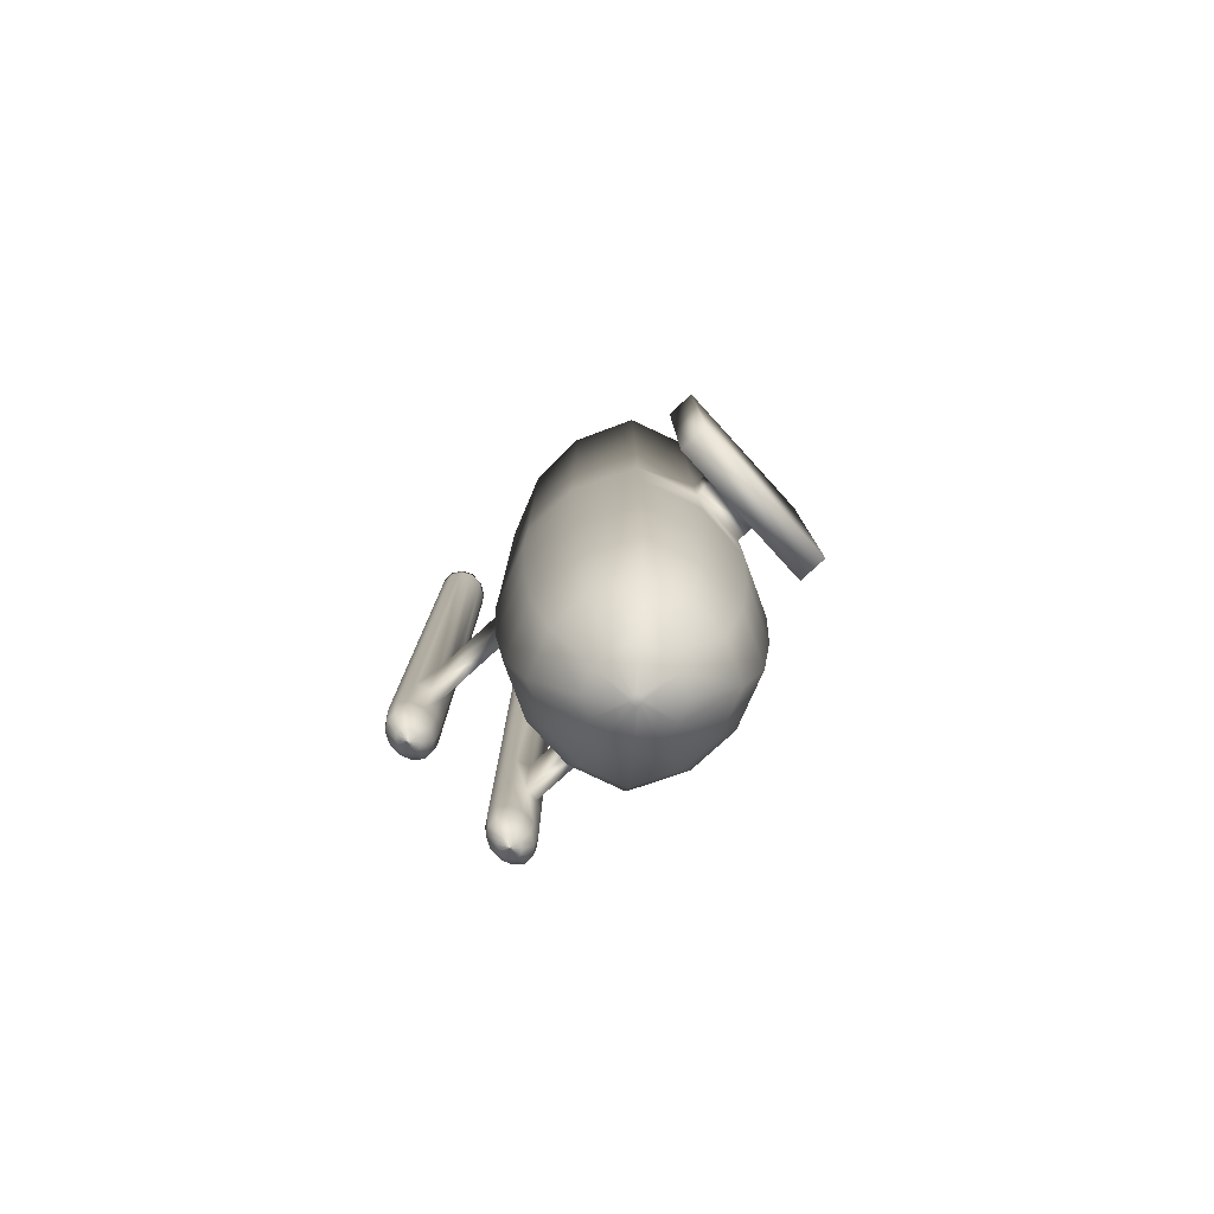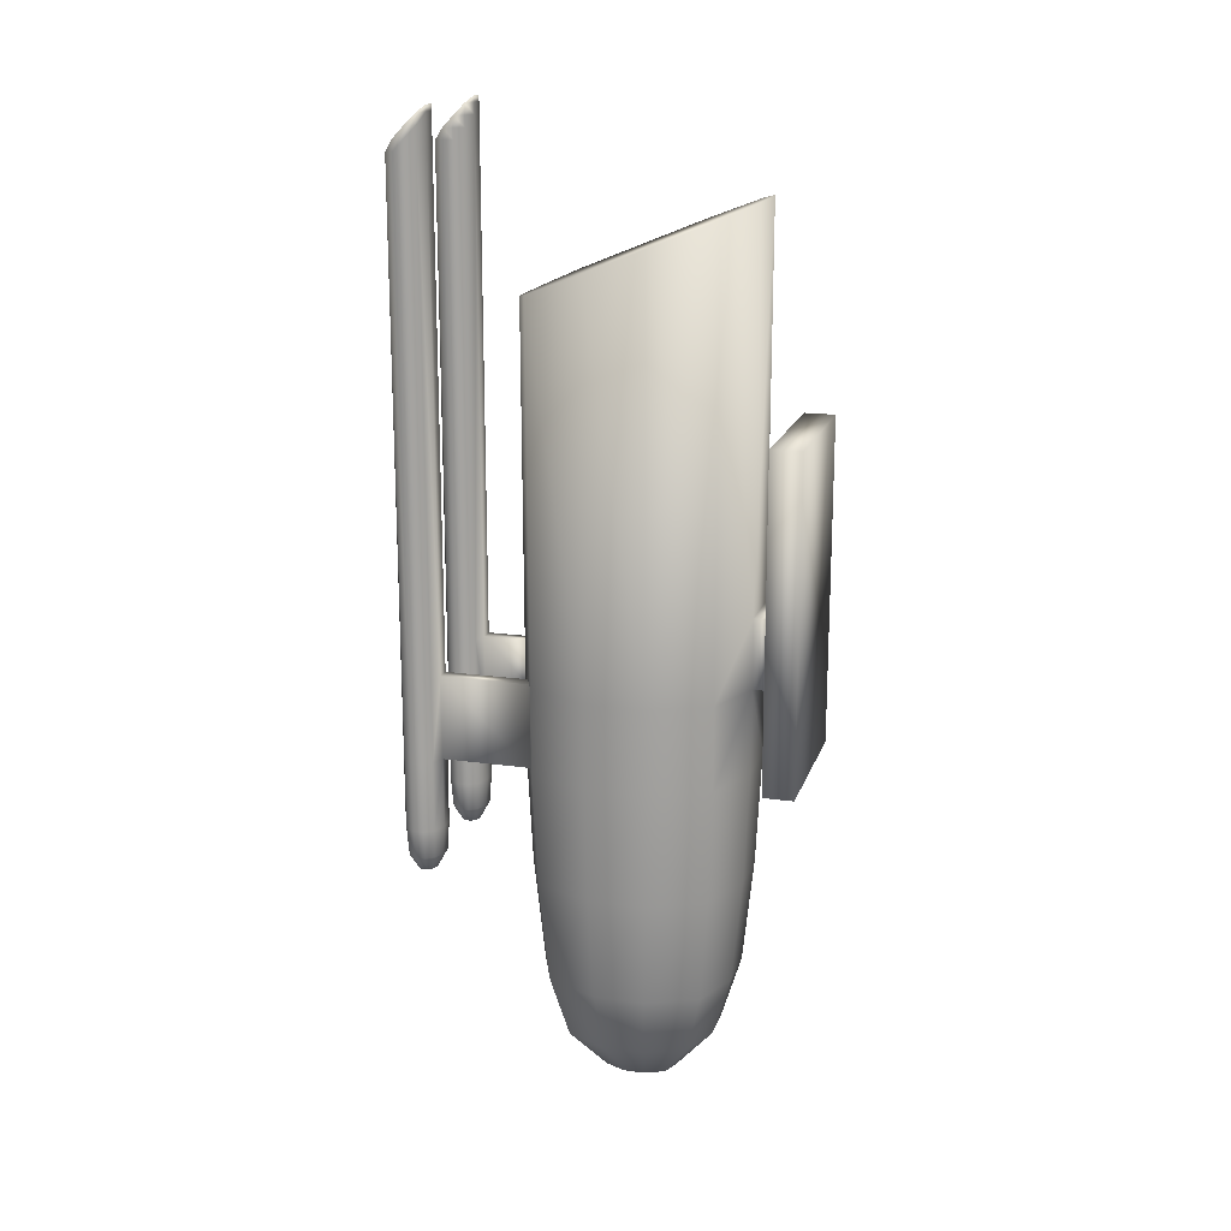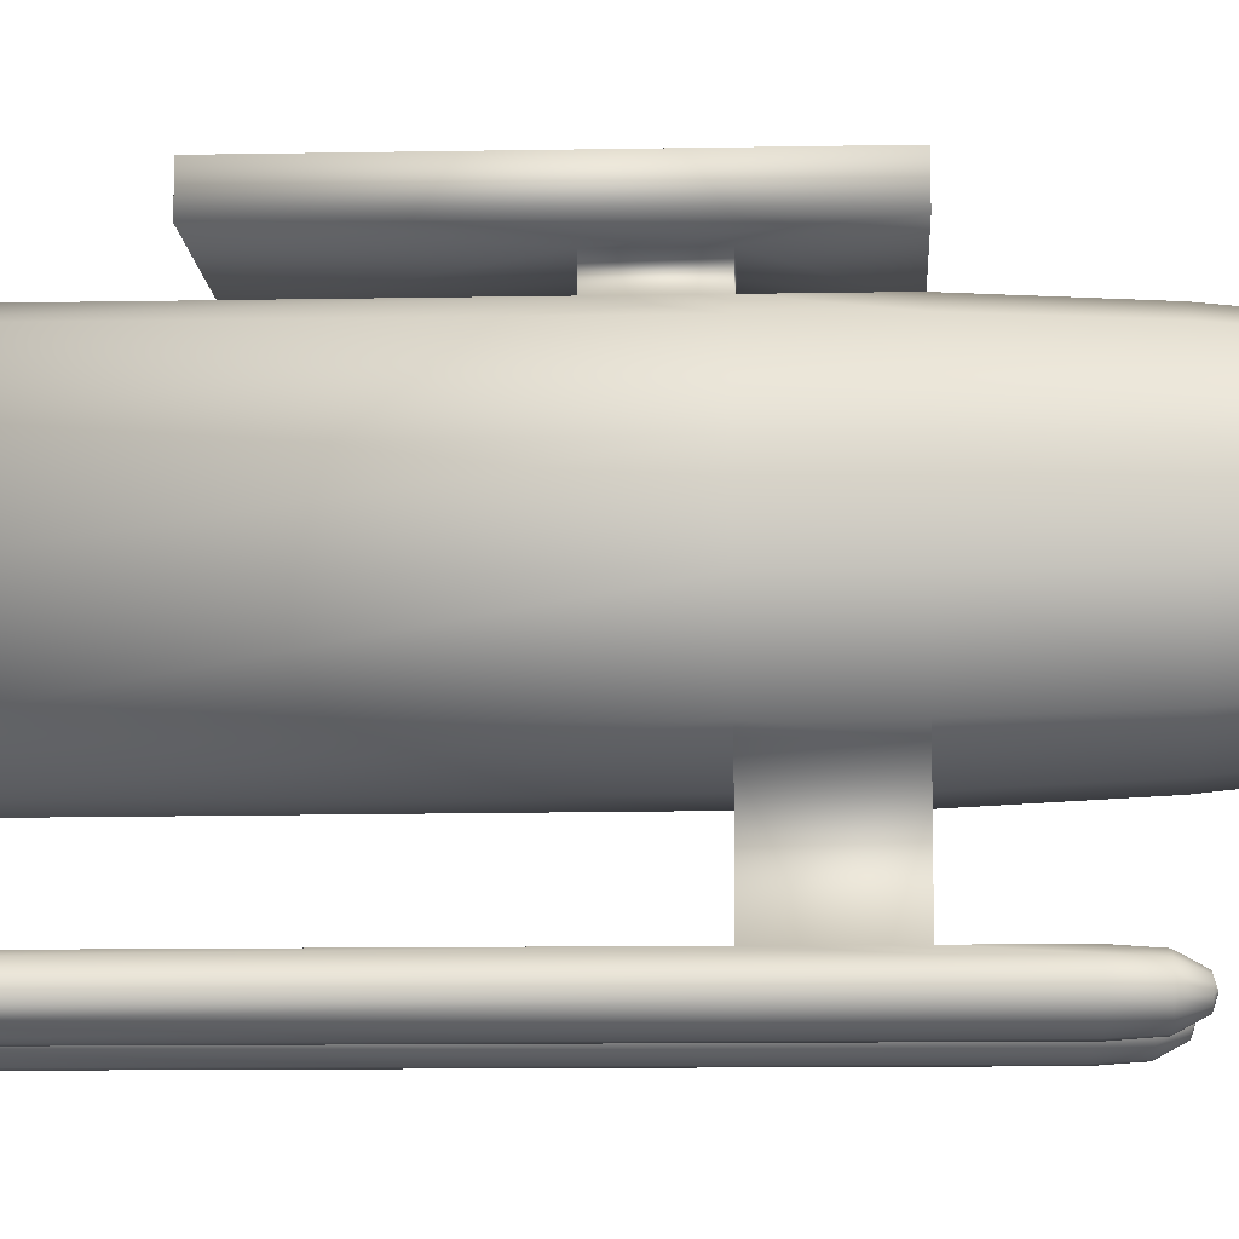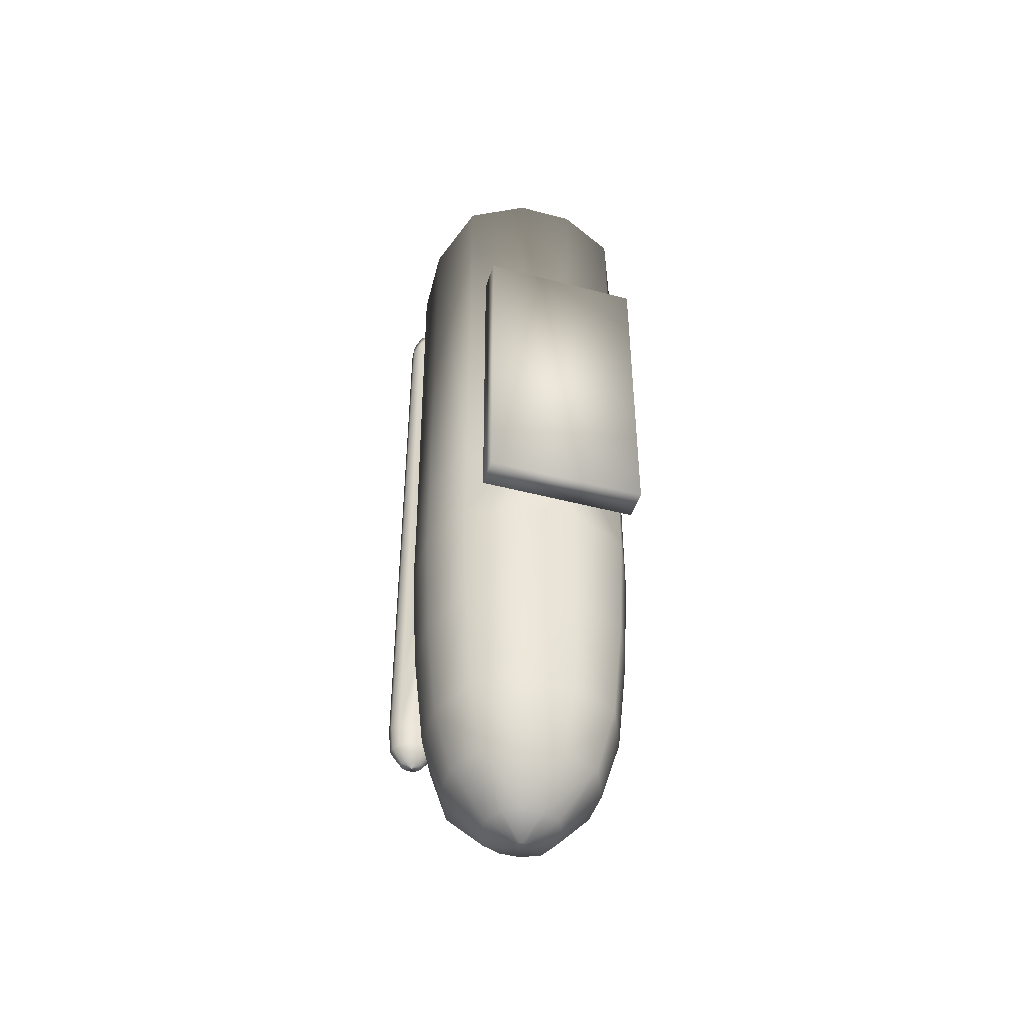
<metadata>
{"format":"obj","ext":"obj","renderer":"f3d","projection":"perspective","resolution":1024,"background":"white","views":[{"elev":-79.3,"azim":132.4,"up":"+Z"},{"elev":17.3,"azim":105.6,"up":"+Z"},{"elev":-10.2,"azim":92.9,"up":"+Y"},{"elev":-45.4,"azim":163.1,"up":"+Z"}]}
</metadata>
<code>
o Sphere
v 0.7858 1.03 -10.52
v 1.025 0.4856 -10.52
v 1.025 -0.04553 -10.52
v 0.7858 -0.5925 -10.52
v 0.2647 -0.8049 -10.52
v 0.5307 2.266 -9.324
v 0.5307 -1.829 -9.324
v 1.573 -1.404 -9.324
v 2.051 -0.3102 -9.324
v 2.051 0.752 -9.324
v 1.573 1.841 -9.324
v 1.966 2.246 -7.617
v 2.564 0.8852 -7.617
v 2.564 -0.4426 -7.617
v 1.966 -1.81 -7.617
v 0.6637 -2.341 -7.617
v 0.7376 3.062 -4.777
v 0.7376 -2.626 -4.777
v 2.185 -2.035 -4.777
v 2.849 -0.5161 -4.777
v 2.849 0.9592 -4.777
v 2.185 2.471 -4.777
v 2.3 2.59 -1.691
v 2.999 0.9981 -1.691
v 2.999 -0.5548 -1.691
v 2.3 -2.154 -1.691
v 0.7765 -2.775 -1.691
v 0.7765 3.211 0.5707
v 0.7842 -2.802 10.24
v 0.7765 -2.775 0.5707
v 2.336 -2.18 10.5
v 2.3 -2.154 0.5707
v 3.054 -0.577 11.15
v 2.999 -0.5548 0.5707
v 3.056 0.9828 11.79
v 2.999 0.9981 0.5707
v 2.34 2.589 12.44
v 2.3 2.59 0.5707
v 0.7765 3.211 -1.691
v 2.429 -5.082 -1.69
v 2.241 -4.834 -1.69
v 2.241 -4.834 0.5707
v 2.241 -4.834 13.79
v 2.429 -5.082 0.5707
v 2.429 -5.082 13.79
v 2.429 -5.369 0.5707
v 2.429 -5.369 13.79
v 2.241 -5.618 0.5707
v 2.241 -5.618 13.79
v 1.914 -5.762 0.5707
v 1.914 -5.762 13.71
v 1.537 -5.762 0.5707
v 1.537 -5.762 13.71
v 1.211 -5.618 0.5707
v 1.211 -5.618 13.79
v 1.023 -5.369 0.5707
v 1.023 -5.369 13.79
v 1.023 -5.082 0.5707
v 1.023 -5.082 13.79
v 1.211 -4.834 0.5707
v 1.211 -4.834 13.79
v 1.537 -4.69 0.5707
v 1.537 -4.69 13.79
v 1.914 -4.69 0.5707
v 1.914 -4.69 13.79
v 2.429 -5.369 -1.69
v 2.241 -5.618 -1.69
v 1.914 -5.762 -1.69
v 1.537 -5.762 -1.69
v 1.211 -5.618 -1.69
v 1.023 -5.369 -1.69
v 1.023 -5.082 -1.69
v 1.211 -4.834 -1.69
v 1.537 -4.69 -1.69
v 1.914 -4.69 -1.69
v 1.538 -2.465 0.5707
v 1.538 -2.465 -1.691
v 1.919 -2.309 0.5707
v 1.919 -2.309 -1.691
v 1.157 -2.62 0.5707
v 1.157 -2.62 -1.691
v 2.429 -5.082 -3.588
v 2.241 -4.834 -3.588
v 2.429 -5.369 -3.588
v 2.241 -5.618 -3.588
v 1.914 -5.762 -3.588
v 1.537 -5.762 -3.588
v 1.211 -5.618 -3.588
v 1.023 -5.369 -3.588
v 1.023 -5.082 -3.588
v 1.211 -4.834 -3.588
v 1.537 -4.69 -3.588
v 1.914 -4.69 -3.588
v 2.359 -5.097 -4.362
v 2.189 -4.873 -4.362
v 2.359 -5.355 -4.362
v 2.189 -5.579 -4.362
v 1.895 -5.708 -4.362
v 1.556 -5.708 -4.362
v 1.262 -5.579 -4.362
v 1.093 -5.355 -4.362
v 1.093 -5.097 -4.362
v 1.262 -4.873 -4.362
v 1.556 -4.744 -4.362
v 1.895 -4.744 -4.362
v 2.042 -5.161 -4.819
v 1.957 -5.049 -4.819
v 2.042 -5.291 -4.819
v 1.957 -5.402 -4.819
v 1.811 -5.467 -4.819
v 1.641 -5.467 -4.819
v 1.494 -5.402 -4.819
v 1.409 -5.291 -4.819
v 1.409 -5.161 -4.819
v 1.494 -5.049 -4.819
v 1.641 -4.985 -4.819
v 1.811 -4.985 -4.819
v 1.726 -5.226 -4.901
v 1.726 -5.226 -4.901
v 1.726 -5.226 -4.901
v 1.726 -5.226 -4.901
v 1.726 -5.226 -4.901
v 1.726 -5.226 -4.901
v 1.726 -5.226 -4.901
v 1.726 -5.226 -4.901
v 1.726 -5.226 -4.901
v 1.726 -5.226 -4.901
v 1.726 -5.226 -4.901
v 1.726 -5.226 -4.901
v 2.241 -4.834 14.09
v 2.429 -5.082 14.09
v 2.429 -5.369 14.09
v 1.023 -5.369 14.09
v 1.023 -5.082 14.09
v 1.211 -4.834 14.09
v 1.537 -4.69 14.09
v 1.914 -4.69 14.09
v 2.241 -4.834 14.39
v 2.429 -5.082 14.39
v 1.023 -5.082 14.39
v 1.211 -4.834 14.39
v 1.537 -4.69 14.39
v 1.914 -4.69 14.39
v 2.241 -4.834 14.69
v 1.211 -4.834 14.69
v 1.537 -4.69 14.69
v 1.914 -4.69 14.69
v 1.537 -4.69 14.85
v 1.914 -4.69 14.85
v 0.2664 1.242 -10.52
v 0.6641 2.777 -7.617
v 0.7865 3.212 12.69
v 0.7815 3.212 2.442
v 0.7765 3.797 0.5703
v 0.7815 3.797 2.442
v 2.163 3.797 -1.754
v 2.177 3.798 7.09
v 2.163 4.617 -1.754
v 2.177 4.618 7.09
v -0.7858 1.03 -10.52
v -1.025 0.4856 -10.52
v -1.025 -0.04553 -10.52
v -0.7858 -0.5925 -10.52
v -0.2647 -0.8049 -10.52
v -0.5307 2.266 -9.324
v -0.5307 -1.829 -9.324
v -1.573 -1.404 -9.324
v -2.051 -0.3102 -9.324
v -2.051 0.752 -9.324
v -1.573 1.841 -9.324
v -1.966 2.246 -7.617
v -2.564 0.8852 -7.617
v -2.564 -0.4426 -7.617
v -1.966 -1.81 -7.617
v -0.6637 -2.341 -7.617
v -0.6637 2.777 -7.617
v -0.7376 3.062 -4.777
v -0.7376 -2.626 -4.777
v -2.185 -2.035 -4.777
v -2.849 -0.5161 -4.777
v -2.849 0.9592 -4.777
v -2.185 2.471 -4.777
v -2.3 2.59 -1.691
v -2.999 0.9981 -1.691
v -2.999 -0.5548 -1.691
v -2.3 -2.154 -1.691
v -0.7765 -2.775 -1.691
v -0.7842 -2.802 10.24
v -0.7765 -2.775 0.5707
v -2.336 -2.18 10.5
v -2.3 -2.154 0.5707
v -3.054 -0.577 11.15
v -2.999 -0.5548 0.5707
v -3.056 0.9828 11.79
v -2.999 0.9981 0.5707
v -2.34 2.589 12.44
v -2.3 2.59 0.5707
v -2.429 -5.082 -1.69
v -2.241 -4.834 -1.69
v -2.241 -4.834 0.5707
v -2.241 -4.834 13.79
v -2.429 -5.082 0.5707
v -2.429 -5.082 13.79
v -2.429 -5.369 0.5707
v -2.429 -5.369 13.79
v -2.241 -5.618 0.5707
v -2.241 -5.618 13.79
v -1.914 -5.762 0.5707
v -1.914 -5.762 13.71
v -1.537 -5.762 0.5707
v -1.537 -5.762 13.71
v -1.211 -5.618 0.5707
v -1.211 -5.618 13.79
v -1.023 -5.369 0.5707
v -1.023 -5.369 13.79
v -1.023 -5.082 0.5707
v -1.023 -5.082 13.79
v -1.211 -4.834 0.5707
v -1.211 -4.834 13.79
v -1.537 -4.69 0.5707
v -1.537 -4.69 13.79
v -1.914 -4.69 0.5707
v -1.914 -4.69 13.79
v -2.429 -5.369 -1.69
v -2.241 -5.618 -1.69
v -1.914 -5.762 -1.69
v -1.537 -5.762 -1.69
v -1.211 -5.618 -1.69
v -1.023 -5.369 -1.69
v -1.023 -5.082 -1.69
v -1.211 -4.834 -1.69
v -1.537 -4.69 -1.69
v -1.914 -4.69 -1.69
v -1.538 -2.465 0.5707
v -1.538 -2.465 -1.691
v -1.919 -2.309 0.5707
v -1.919 -2.309 -1.691
v -1.157 -2.62 0.5707
v -1.157 -2.62 -1.691
v -2.429 -5.082 -3.588
v -2.241 -4.834 -3.588
v -2.429 -5.369 -3.588
v -2.241 -5.618 -3.588
v -1.914 -5.762 -3.588
v -1.537 -5.762 -3.588
v -1.211 -5.618 -3.588
v -1.023 -5.369 -3.588
v -1.023 -5.082 -3.588
v -1.211 -4.834 -3.588
v -1.537 -4.69 -3.588
v -1.914 -4.69 -3.588
v -2.359 -5.097 -4.362
v -2.189 -4.873 -4.362
v -2.359 -5.355 -4.362
v -2.189 -5.579 -4.362
v -1.895 -5.708 -4.362
v -1.556 -5.708 -4.362
v -1.262 -5.579 -4.362
v -1.093 -5.355 -4.362
v -1.093 -5.097 -4.362
v -1.262 -4.873 -4.362
v -1.556 -4.744 -4.362
v -1.895 -4.744 -4.362
v -2.042 -5.161 -4.819
v -1.957 -5.049 -4.819
v -2.042 -5.291 -4.819
v -1.957 -5.402 -4.819
v -1.811 -5.467 -4.819
v -1.641 -5.467 -4.819
v -1.494 -5.402 -4.819
v -1.409 -5.291 -4.819
v -1.409 -5.161 -4.819
v -1.494 -5.049 -4.819
v -1.641 -4.985 -4.819
v -1.811 -4.985 -4.819
v -1.726 -5.226 -4.901
v -1.726 -5.226 -4.901
v -1.726 -5.226 -4.901
v -1.726 -5.226 -4.901
v -1.726 -5.226 -4.901
v -1.726 -5.226 -4.901
v -1.726 -5.226 -4.901
v -1.726 -5.226 -4.901
v -1.726 -5.226 -4.901
v -1.726 -5.226 -4.901
v -1.726 -5.226 -4.901
v -1.726 -5.226 -4.901
v -2.241 -4.834 14.09
v -2.429 -5.082 14.09
v -2.429 -5.369 14.09
v -1.023 -5.369 14.09
v -1.023 -5.082 14.09
v -1.211 -4.834 14.09
v -1.537 -4.69 14.09
v -1.914 -4.69 14.09
v -2.241 -4.834 14.39
v -2.429 -5.082 14.39
v -1.023 -5.082 14.39
v -1.211 -4.834 14.39
v -1.537 -4.69 14.39
v -1.914 -4.69 14.39
v -2.241 -4.834 14.69
v -1.211 -4.834 14.69
v -1.537 -4.69 14.69
v -1.914 -4.69 14.69
v -1.537 -4.69 14.85
v -1.914 -4.69 14.85
v -0.2664 1.242 -10.52
v -0.7865 3.212 12.69
v -0.7765 3.211 0.5707
v -0.7765 3.211 -1.691
v -0.7815 3.212 2.442
v -0.7765 3.797 0.5703
v -0.7815 3.797 2.442
v -2.163 3.797 -1.754
v -2.177 3.798 7.09
v -2.163 4.617 -1.754
v -2.177 4.618 7.09
v 0.09823 0.3204 -10.9
v 0.1281 0.2524 -10.9
v 0.1281 0.186 -10.9
v 0.09823 0.1176 -10.9
v 0.0333 0.09106 -10.9
v 0.0333 0.347 -10.9
v -0.09823 0.3204 -10.9
v -0.1281 0.2524 -10.9
v -0.1281 0.186 -10.9
v -0.09823 0.1176 -10.9
v -0.0333 0.09106 -10.9
v -0.0333 0.347 -10.9
f 12 13 10 11
f 8 7 5 4
f 14 15 8 9
f 15 16 7 8
f 11 10 2 1
f 13 14 9 10
f 19 18 16 15
f 17 22 12 151
f 21 20 14 13
f 25 26 19 20
f 28 38 23 39
f 22 21 13 12
f 34 32 26 25
f 24 25 20 21
f 20 19 15 14
f 23 24 21 22
f 38 37 35 36
f 38 36 24 23
f 34 33 31 32
f 39 23 22 17
f 36 34 25 24
f 36 35 33 34
f 32 31 29 30 80 76 78
f 26 79 77 81 27 18 19
f 10 9 3 2
f 9 8 4 3
f 50 52 69 68
f 42 43 45 44
f 64 42 41 75
f 44 45 47 46
f 54 56 71 70
f 46 47 49 48
f 58 60 73 72
f 48 49 51 50
f 74 77 79 75
f 50 51 53 52
f 44 46 66 40
f 52 53 55 54
f 48 50 68 67
f 54 55 57 56
f 42 44 40 41
f 56 57 59 58
f 52 54 70 69
f 58 59 61 60
f 60 62 74 73
f 41 40 82 83
f 60 61 63 62
f 64 65 43 42
f 62 63 65 64
f 46 48 67 66
f 56 58 72 71
f 64 75 79 78
f 62 76 77 74
f 93 83 95 105
f 74 75 93 92
f 66 67 85 84
f 68 69 87 86
f 70 71 89 88
f 72 73 91 90
f 40 66 84 82
f 67 68 86 85
f 69 70 88 87
f 75 41 83 93
f 71 72 90 89
f 73 74 92 91
f 94 96 108 106
f 86 87 99 98
f 89 90 102 101
f 83 82 94 95
f 92 93 105 104
f 85 86 98 97
f 88 89 101 100
f 91 92 104 103
f 84 85 97 96
f 87 88 100 99
f 90 91 103 102
f 82 84 96 94
f 114 115 127 126
f 105 95 107 117
f 98 99 111 110
f 101 102 114 113
f 95 94 106 107
f 104 105 117 116
f 97 98 110 109
f 100 101 113 112
f 103 104 116 115
f 96 97 109 108
f 99 100 112 111
f 102 103 115 114
f 119 118 120 121 122 123 124 125 126 127 128 129
f 106 108 120 118
f 117 107 119 129
f 110 111 123 122
f 113 114 126 125
f 107 106 118 119
f 116 117 129 128
f 109 110 122 121
f 112 113 125 124
f 115 116 128 127
f 108 109 121 120
f 111 112 124 123
f 47 45 131 132
f 43 65 137 130
f 65 63 136 137
f 45 43 130 131
f 61 59 134 135
f 139 144 145 140
f 63 61 135 136
f 59 57 133 134
f 133 132 139 140
f 137 136 142 143
f 131 130 138 139
f 130 137 143 138
f 135 134 140 141
f 136 135 141 142
f 143 142 146 147
f 138 143 147 144
f 142 141 145 146
f 133 55 49 132
f 147 146 148 149
f 145 144 149 148
f 147 149 144
f 144 139 138
f 132 131 139
f 47 132 49
f 145 148 146
f 140 145 141
f 133 140 134
f 57 55 133
f 51 49 55 53
f 62 64 78 76
f 32 78 79 26
f 30 27 81 77 76 80
f 157 156 158 159
f 171 170 169 172
f 167 163 164 166
f 173 168 167 174
f 174 167 166 175
f 170 160 161 169
f 172 169 168 173
f 179 174 175 178
f 177 176 171 182
f 181 172 173 180
f 185 180 179 186
f 182 171 172 181
f 193 185 186 191
f 184 181 180 185
f 180 173 174 179
f 183 182 181 184
f 197 195 194 196
f 197 183 184 195
f 193 191 190 192
f 16 175 166 7
f 195 184 185 193
f 195 193 192 194
f 191 236 234 238 189 188 190
f 186 179 178 187 239 235 237
f 169 161 162 168
f 168 162 163 167
f 208 226 227 210
f 200 202 203 201
f 222 233 199 200
f 202 204 205 203
f 212 228 229 214
f 204 206 207 205
f 216 230 231 218
f 206 208 209 207
f 232 233 237 235
f 208 210 211 209
f 202 198 224 204
f 210 212 213 211
f 206 225 226 208
f 212 214 215 213
f 200 199 198 202
f 214 216 217 215
f 210 227 228 212
f 216 218 219 217
f 218 231 232 220
f 199 241 240 198
f 218 220 221 219
f 222 200 201 223
f 220 222 223 221
f 204 224 225 206
f 214 229 230 216
f 222 236 237 233
f 220 232 235 234
f 251 263 253 241
f 232 250 251 233
f 224 242 243 225
f 226 244 245 227
f 228 246 247 229
f 230 248 249 231
f 198 240 242 224
f 225 243 244 226
f 227 245 246 228
f 233 251 241 199
f 229 247 248 230
f 231 249 250 232
f 252 264 266 254
f 244 256 257 245
f 247 259 260 248
f 241 253 252 240
f 250 262 263 251
f 243 255 256 244
f 246 258 259 247
f 249 261 262 250
f 242 254 255 243
f 245 257 258 246
f 248 260 261 249
f 240 252 254 242
f 272 284 285 273
f 263 275 265 253
f 256 268 269 257
f 259 271 272 260
f 253 265 264 252
f 262 274 275 263
f 255 267 268 256
f 258 270 271 259
f 261 273 274 262
f 254 266 267 255
f 257 269 270 258
f 260 272 273 261
f 277 287 286 285 284 283 282 281 280 279 278 276
f 264 276 278 266
f 275 287 277 265
f 268 280 281 269
f 271 283 284 272
f 265 277 276 264
f 274 286 287 275
f 267 279 280 268
f 270 282 283 271
f 273 285 286 274
f 266 278 279 267
f 269 281 282 270
f 205 290 289 203
f 201 288 295 223
f 223 295 294 221
f 203 289 288 201
f 219 293 292 217
f 297 298 303 302
f 221 294 293 219
f 217 292 291 215
f 291 298 297 290
f 295 301 300 294
f 289 297 296 288
f 288 296 301 295
f 293 299 298 292
f 294 300 299 293
f 301 305 304 300
f 296 302 305 301
f 300 304 303 299
f 291 290 207 213
f 305 307 306 304
f 303 306 307 302
f 305 302 307
f 302 296 297
f 290 297 289
f 205 207 290
f 303 304 306
f 298 299 303
f 291 292 298
f 215 291 213
f 209 211 213 207
f 220 234 236 222
f 191 186 237 236
f 189 238 234 235 239 187
f 312 314 313 310
f 314 316 315 313
f 316 318 317 315
f 162 161 326 327
f 161 160 325 326
f 163 162 327 328
f 2 3 321 320
f 1 2 320 319
f 3 4 322 321
f 322 323 329 328 327 326 325 330 324 319 320 321
f 5 323 322 4
f 164 329 323 5
f 7 166 164 5
f 16 18 178 175
f 27 187 178 18
f 182 183 311 177
f 155 157 316 314
f 158 156 315 317
f 157 159 318 316
f 158 317 318 159
f 153 312 309 152
f 153 155 314 312
f 152 309 196 37
f 37 196 194 35
f 35 194 192 33
f 33 192 190 31
f 31 190 188 29
f 30 29 188 189
f 30 189 187 27
f 164 163 328 329
f 312 310 197 196 309
f 153 28 154 155
f 155 154 156 157
f 310 311 183 197
f 153 152 37 38 28
f 28 310 313 154
f 28 39 311 310
f 315 156 154 313
f 11 1 150 6
f 1 319 324 150
f 308 330 325 160
f 308 150 324 330
f 308 160 170 165
f 165 6 150 308
f 12 11 6 151
f 170 171 176 165
f 165 176 151 6
f 17 151 176 177
f 39 17 177 311

</code>
